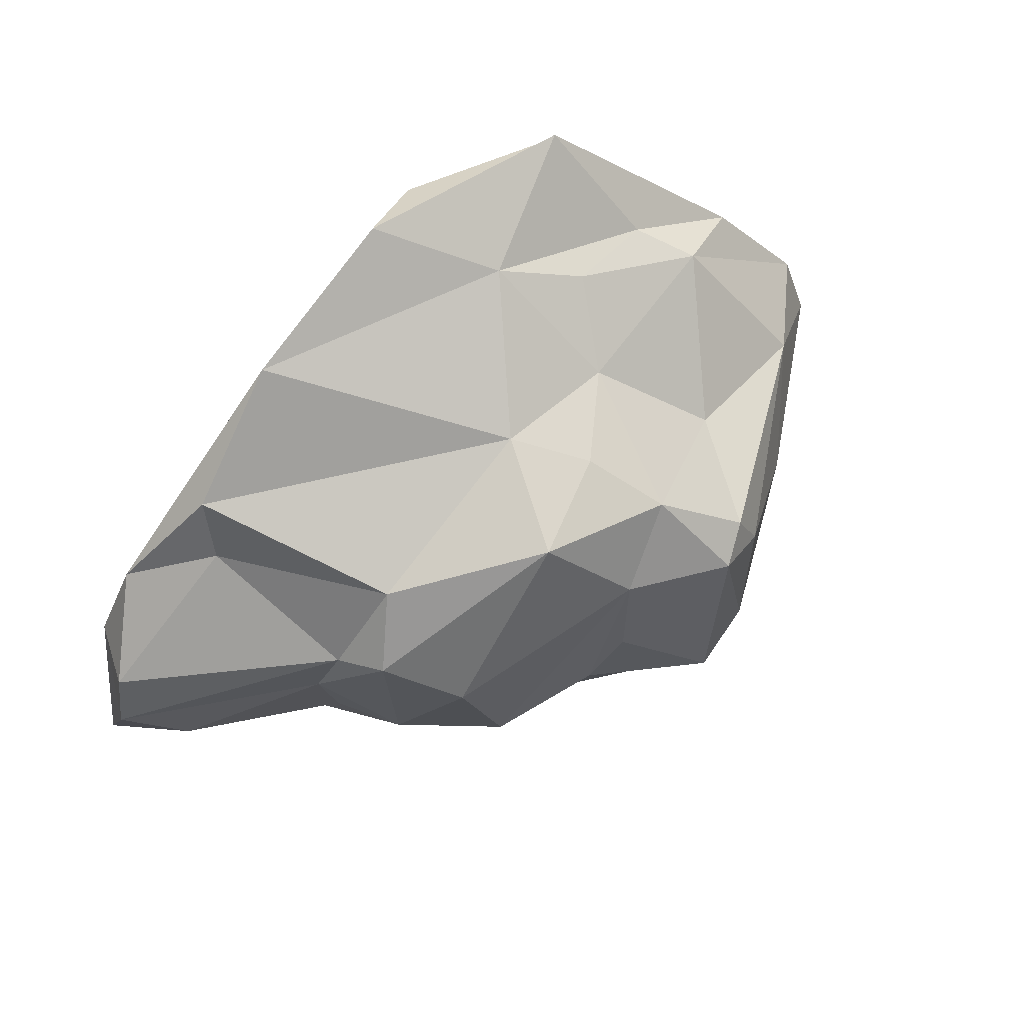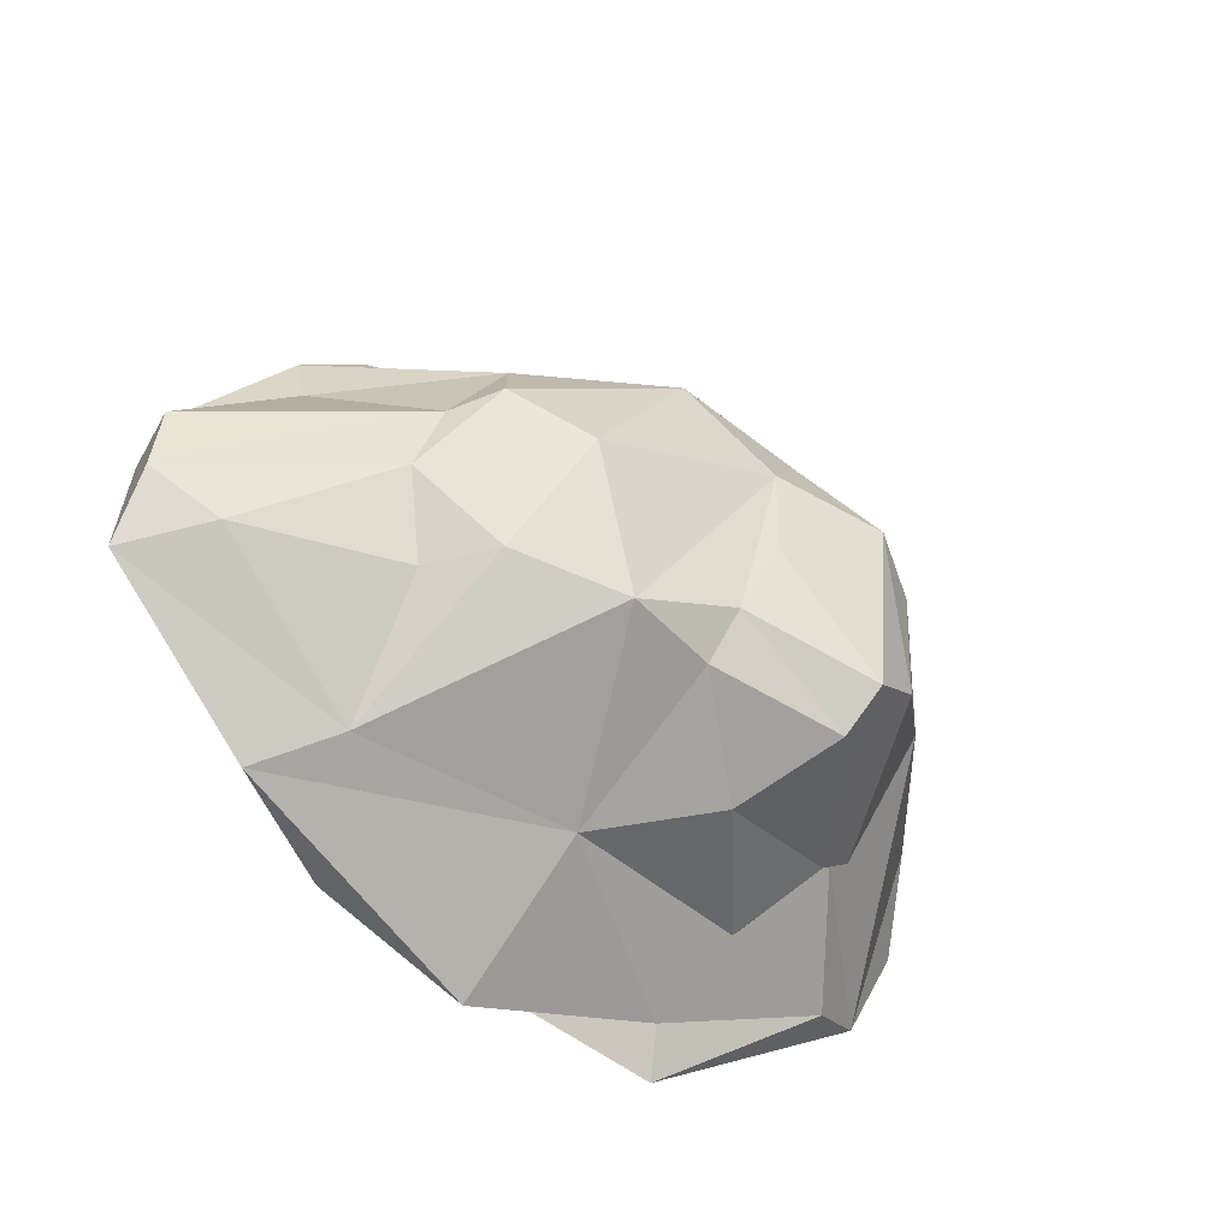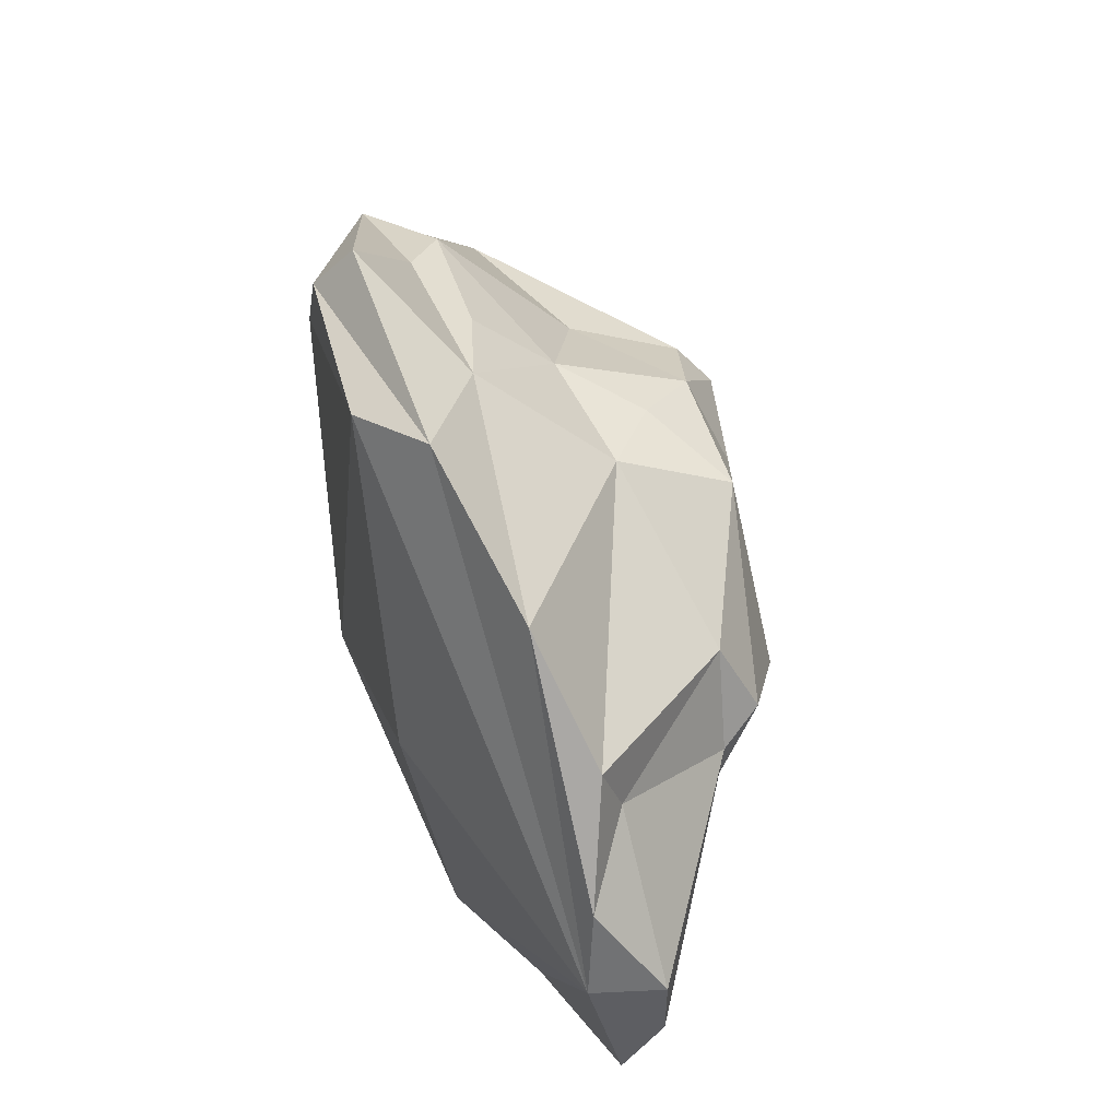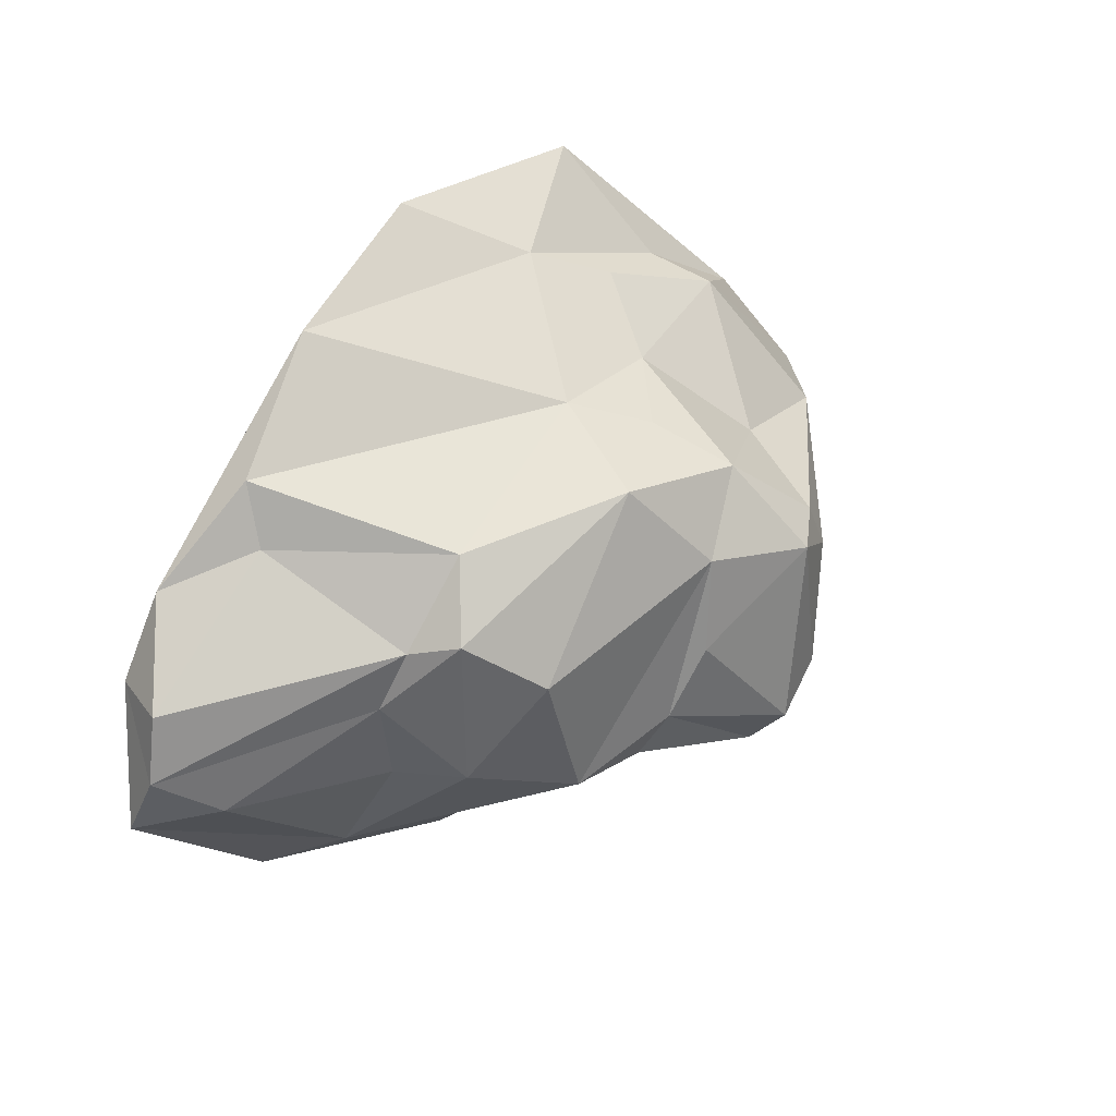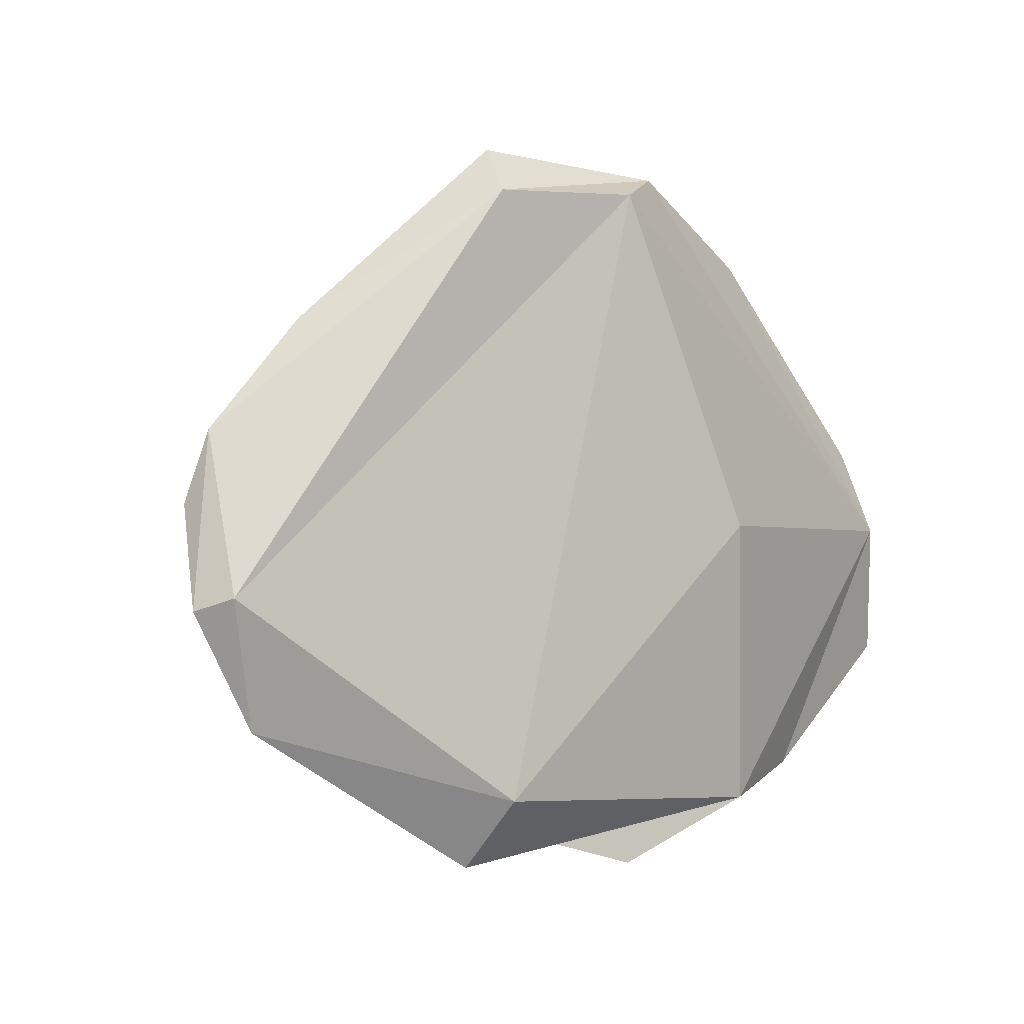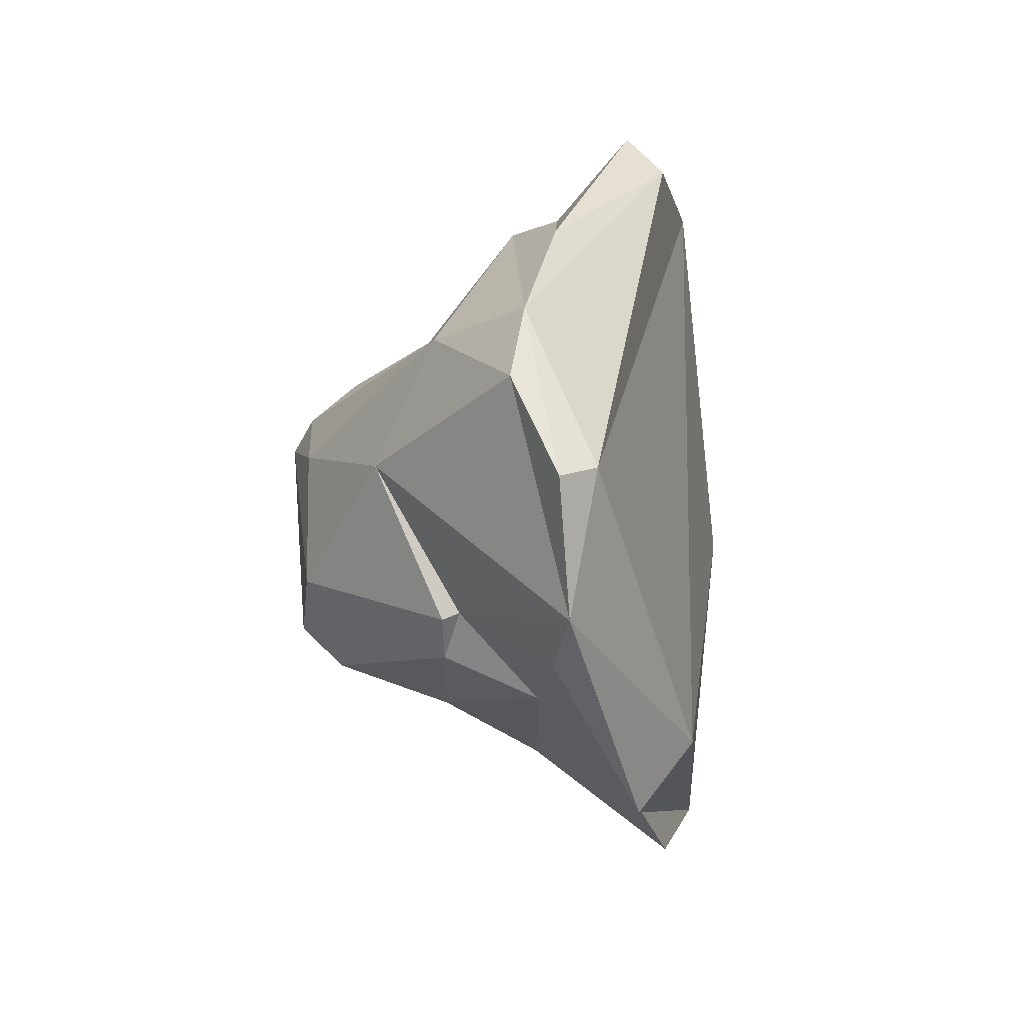
<metadata>
{"format":"obj","ext":"obj","renderer":"f3d","projection":"perspective","resolution":1024,"background":"white","views":[{"elev":51.7,"azim":147.0,"up":"+Z"},{"elev":-45.7,"azim":137.9,"up":"+Z"},{"elev":56.6,"azim":71.0,"up":"+Z"},{"elev":25.3,"azim":136.4,"up":"+Z"},{"elev":1.2,"azim":-38.2,"up":"+Z"},{"elev":-13.9,"azim":-81.5,"up":"+Z"}]}
</metadata>
<code>
o ADDON_STONES_STONE_02_BIG_124P
v -3.147 -0.8788 -1.586
v 3.627 -0.7589 -1.287
v -1.15 -1.142 2.87
v -1.055 1.658 0.3136
v -3.336 -0.5896 0.6709
v 0.2274 -1.251 -2.87
v -0.9292 1.251 -1.465
v 1.309 1.273 -0.1895
v 3.186 -0.8465 0.4822
v 3.583 -0.4171 -0.2339
v 1.775 -0.827 2.124
v 0.4478 1.216 1.09
v 0.5695 -1.114 2.768
v 2.32 -0.9576 -2.238
v 0.01147 -1.514 2.57
v -3.636 -0.873 -0.6646
v -1.228 -1.439 2.527
v 1.386 -1.376 -2.419
v -1.393 -1.186 -2.741
v -1.229 -1.592 -2.189
v 1.84 0.9335 0.2051
v -0.6242 1.252 0.9959
v 1.874 -0.4599 -1.986
v 1.628 0.731 -1.029
v -0.7051 0.2041 1.553
v 3.435 -0.9699 -0.2046
v -3.499 -0.5091 0.1156
v -2.339 0.7009 -0.1867
v -1.995 0.238 -1.324
v -1.478 -0.4206 -1.858
v -1.273 -0.9909 -2.402
v 3.637 -0.4379 -0.7754
v 0.1801 -0.1799 -2.034
v -0.995 1.564 -1.163
v -3.438 -1.119 -0.5624
v 0.8342 1.105 -1.246
v 2.545 -0.5676 1.247
v 0.2445 0.3577 1.485
v 1.617 0.6788 0.7856
v 2.058 0.5853 0.1046
v -2.705 0.1864 0.6771
v 1.107 -1.658 -0.1006
v -1.948 0.1138 -1.264
v -2.636 -0.6914 -1.809
v 3.148 -0.2353 -1.104
v -1.694 0.2717 -1.557
v 2.178 0.4035 -0.3709
v -2.636 -0.7253 1.513
v -2 -0.3042 1.746
v -1.634 -0.6133 1.992
v -0.2414 -0.561 2.325
v 0.02821 1.266 -0.904
v 0.1027 1.019 -1.296
v -1.307 1.454 0.4991
v -1.448 1.434 -0.8719
v -0.1852 1.468 0.4139
v 1.941 0.2417 -1.054
v -1.533 0.612 0.8353
v -0.6527 0.4373 -1.742
v 2.559 -0.4148 0.7563
v -1.519 1.424 0.1295
v -0.1644 1.456 -0.3251
v -0.2402 0.7749 1.313
v -0.9153 -0.3623 2.057
f 3 13 51
f 15 17 35
f 3 51 50
f 23 33 36
f 5 35 17
f 27 28 1
f 30 31 44
f 35 20 15
f 53 33 59
f 1 28 43
f 36 52 56
f 39 60 40
f 20 42 15
f 23 57 45
f 40 60 10
f 26 2 32
f 39 38 37
f 42 26 15
f 56 12 8
f 38 12 63
f 13 26 11
f 11 51 13
f 2 26 14
f 45 2 23
f 15 26 13
f 17 15 13
f 16 27 1
f 1 20 35
f 3 48 17
f 13 3 17
f 18 14 26
f 6 14 18
f 19 44 31
f 18 19 31
f 20 19 18
f 19 20 1
f 8 12 21
f 24 57 23
f 22 12 56
f 41 58 54
f 23 14 33
f 14 23 2
f 8 21 24
f 8 36 56
f 22 63 12
f 22 54 58
f 10 9 26
f 11 26 9
f 5 27 16
f 27 41 28
f 28 61 55
f 41 61 28
f 29 28 55
f 33 30 59
f 46 59 30
f 43 28 29
f 18 31 6
f 33 31 30
f 10 32 40
f 32 10 26
f 14 6 33
f 33 6 31
f 34 4 62
f 34 7 46
f 35 16 1
f 35 5 16
f 8 24 36
f 36 24 23
f 37 60 39
f 9 37 11
f 51 11 38
f 37 38 11
f 39 12 38
f 21 12 39
f 40 21 39
f 47 24 21
f 41 27 5
f 3 50 48
f 42 20 18
f 26 42 18
f 43 46 30
f 43 30 44
f 44 1 43
f 1 44 19
f 47 32 45
f 2 45 32
f 46 29 34
f 29 46 43
f 40 47 21
f 32 47 40
f 5 17 48
f 48 49 5
f 5 49 41
f 41 49 58
f 48 50 49
f 50 64 49
f 25 51 38
f 64 25 49
f 7 34 52
f 53 7 52
f 53 36 33
f 52 36 53
f 22 4 54
f 61 41 54
f 34 55 4
f 29 55 34
f 4 22 56
f 56 62 4
f 57 24 47
f 57 47 45
f 22 58 25
f 49 25 58
f 46 7 59
f 53 59 7
f 60 9 10
f 37 9 60
f 61 4 55
f 54 4 61
f 34 62 52
f 56 52 62
f 63 25 38
f 22 25 63
f 51 64 50
f 64 51 25

</code>
